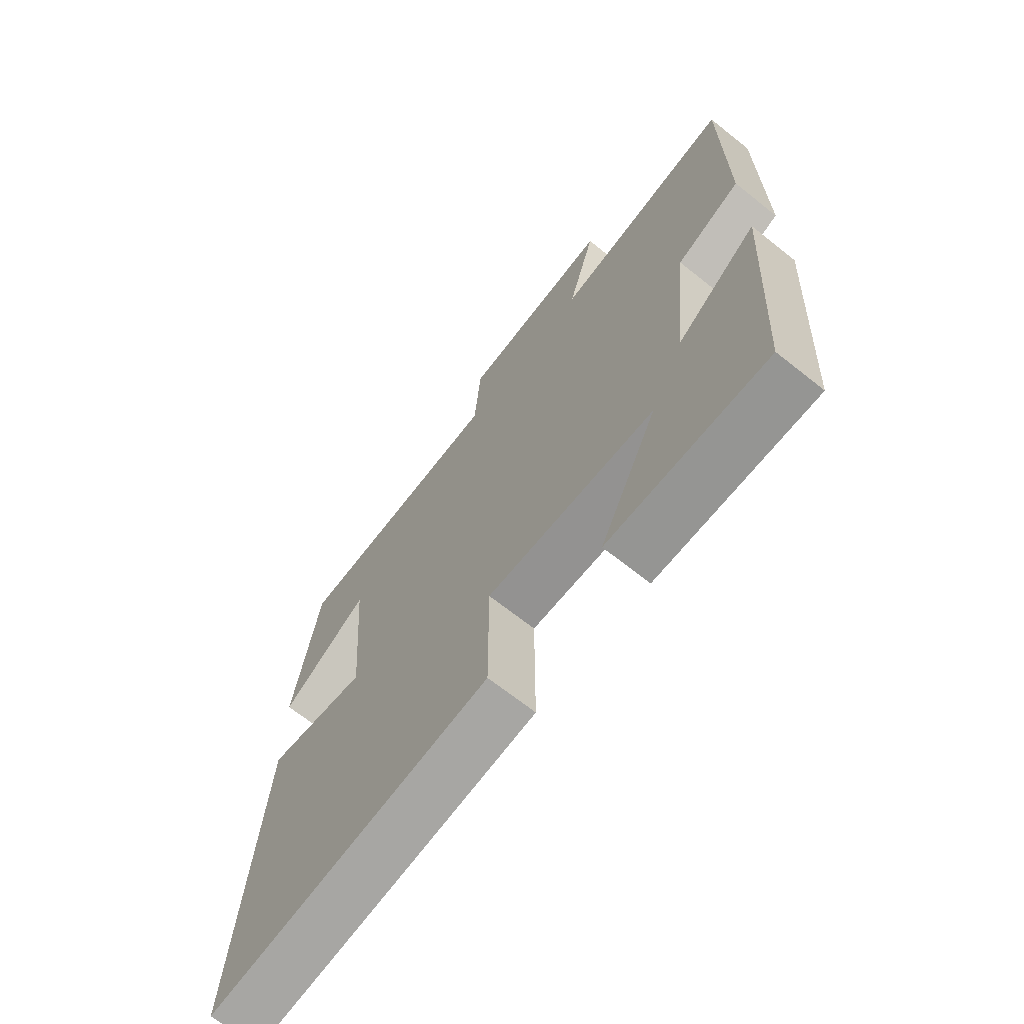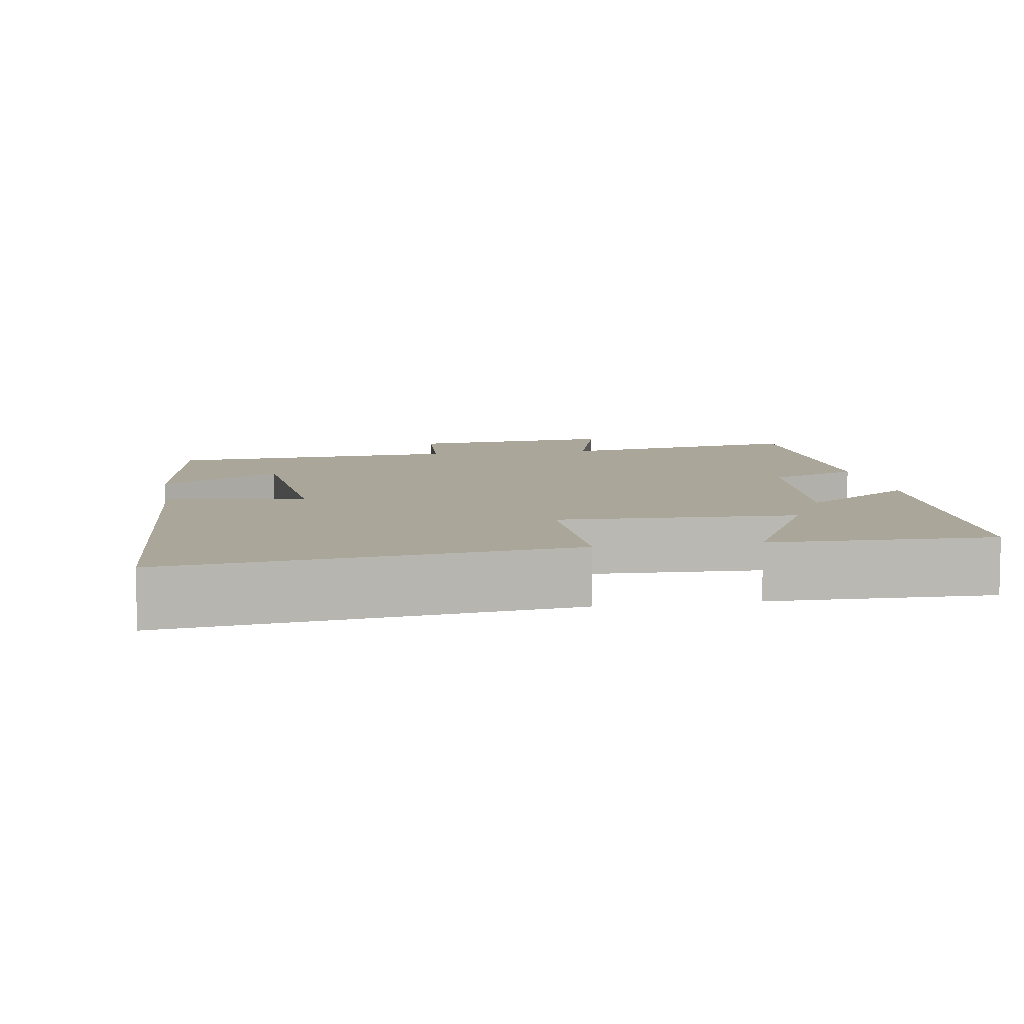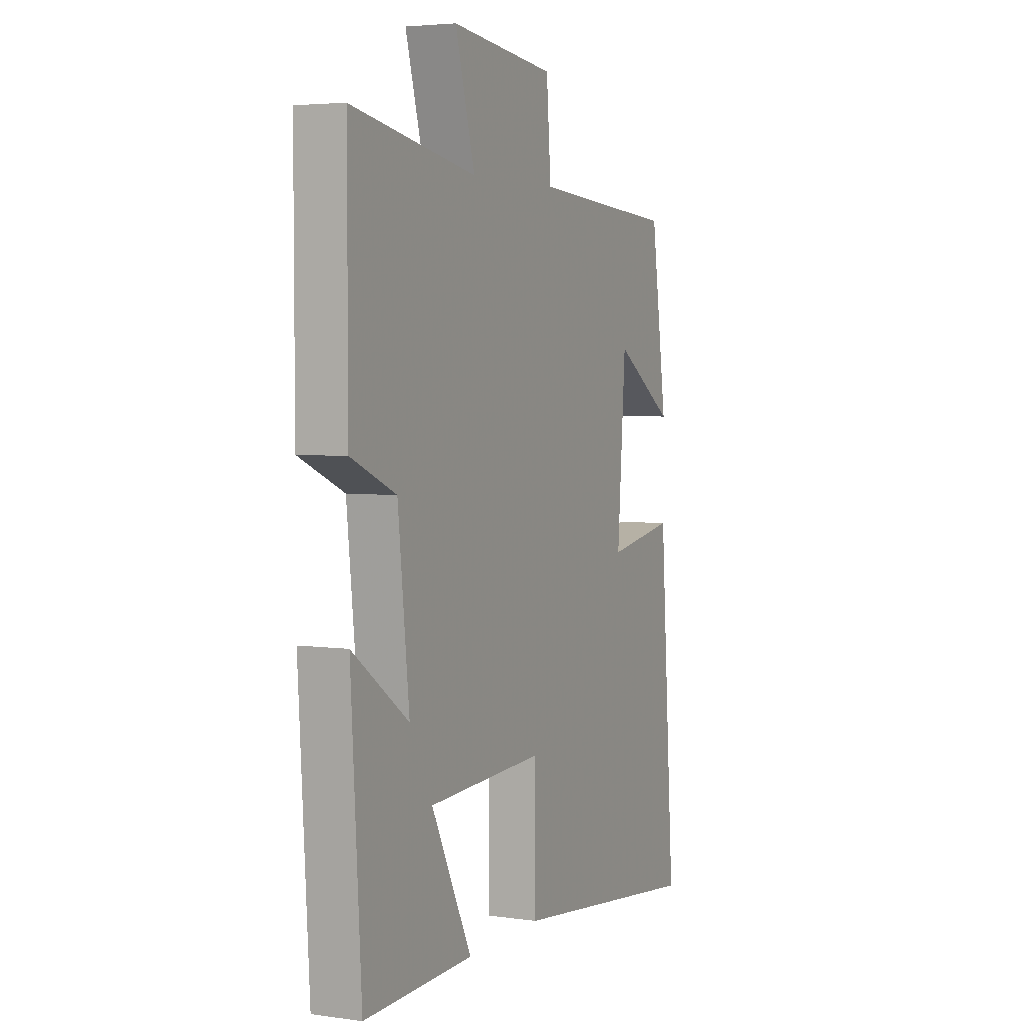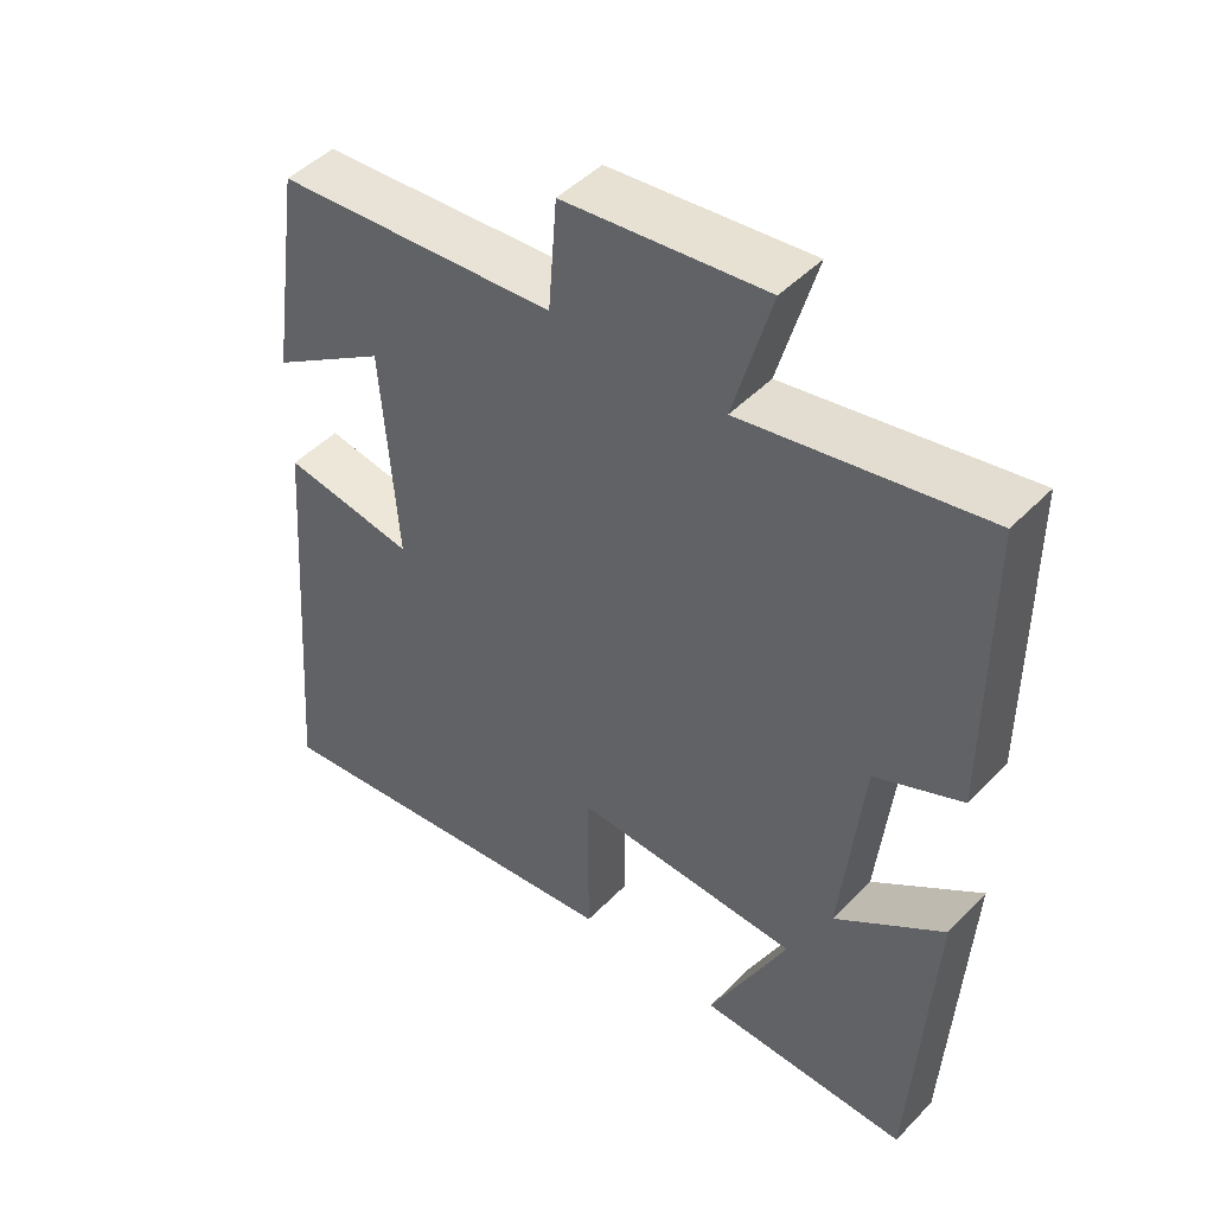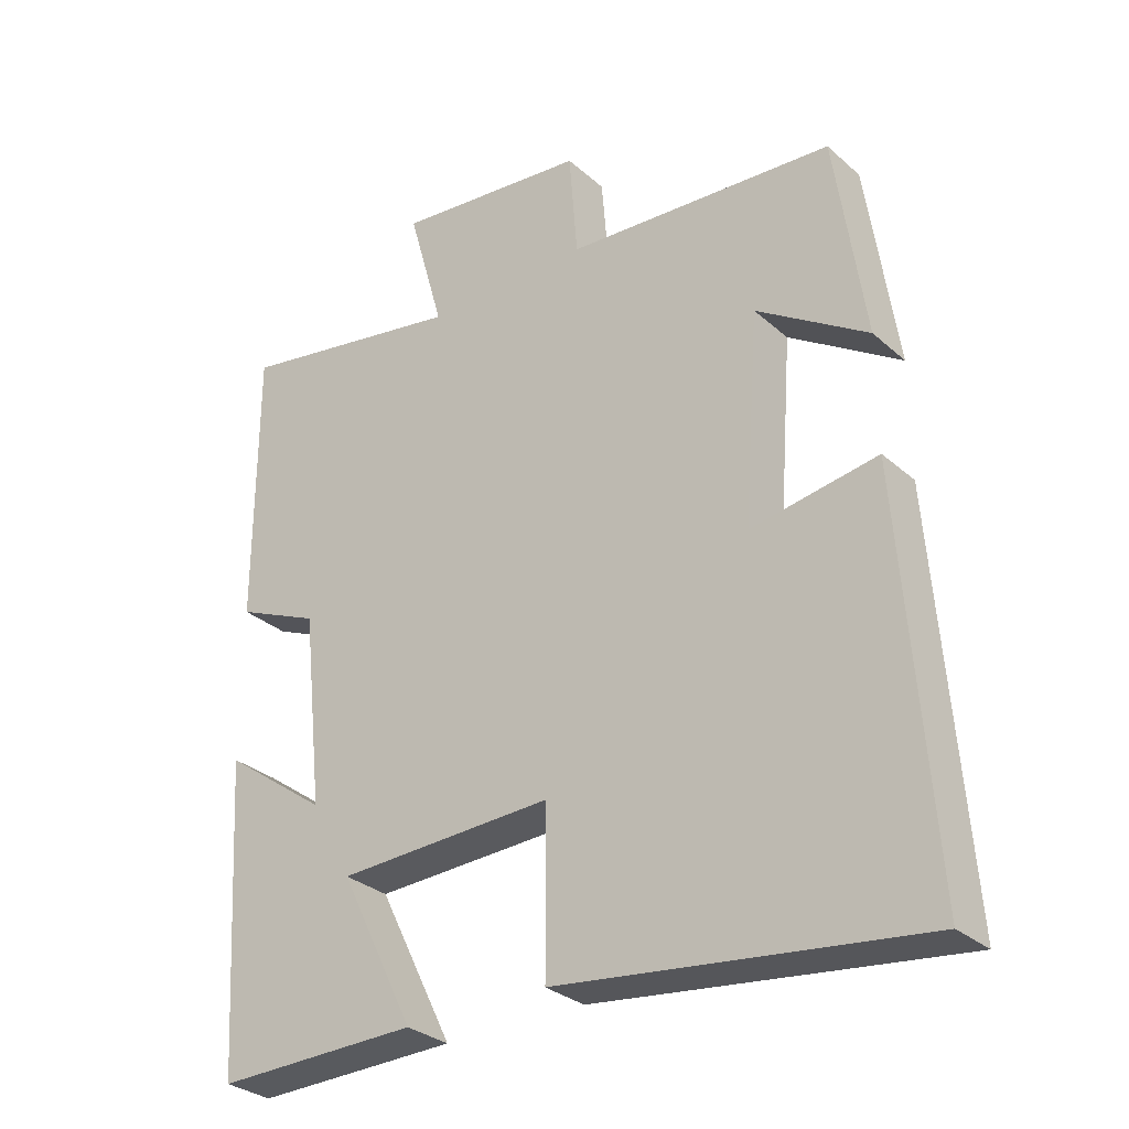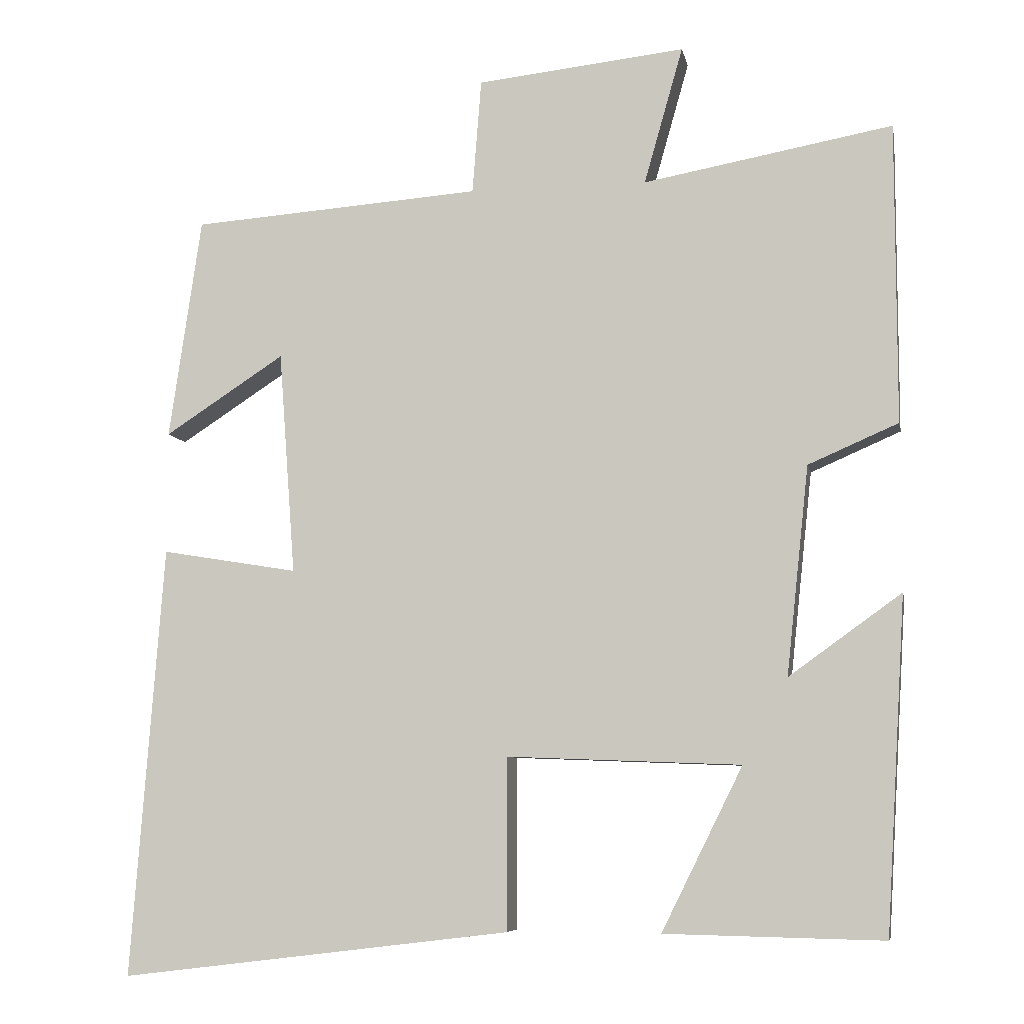
<metadata>
{"format":"obj","ext":"obj","renderer":"f3d","projection":"perspective","resolution":1024,"background":"white","views":[{"elev":-68.3,"azim":-128.5,"up":"+Z"},{"elev":7.8,"azim":170.4,"up":"+Y"},{"elev":4.2,"azim":-65.2,"up":"+Z"},{"elev":46.9,"azim":-138.9,"up":"+Z"},{"elev":-30.3,"azim":38.6,"up":"+Z"},{"elev":-7.4,"azim":-169.1,"up":"+Z"}]}
</metadata>
<code>
v -0.473 0.07 -0.506
v -0.5 0.07 -0.062
v -0.35 0.07 -0.17
v -0.38 0.07 0.108
v -0.5 0.07 0.16
v -0.5 0.07 0.56
v -0.168 0.07 0.5
v -0.22 0.07 0.683
v 0.058 0.07 0.653
v 0.07 0.07 0.5
v 0.457 0.07 0.472
v 0.5 0.07 0.176
v 0.34 0.07 0.28
v 0.318 0.07 -0.018
v 0.5 0.07 0.012
v 0.543 0.07 -0.563
v 0.022 0.07 -0.5
v 0.022 0.07 -0.271
v -0.29 0.07 -0.283
v -0.182 0.07 -0.5
v -0.473 0 -0.506
v -0.5 0 -0.062
v -0.35 0 -0.17
v -0.38 0 0.108
v -0.5 0 0.16
v -0.5 0 0.56
v -0.168 0 0.5
v -0.22 0 0.683
v 0.058 0 0.653
v 0.07 0 0.5
v 0.457 0 0.472
v 0.5 0 0.176
v 0.34 0 0.28
v 0.318 0 -0.018
v 0.5 0 0.012
v 0.543 0 -0.563
v 0.022 0 -0.5
v 0.022 0 -0.271
v -0.29 0 -0.283
v -0.182 0 -0.5
f 1 2 3
f 20 1 3
f 19 20 3
f 18 19 3 4
f 16 17 18
f 15 16 18
f 14 15 18
f 13 14 18 4
f 10 11 12 13
f 10 13 4 5
f 7 8 9 10
f 7 10 5
f 5 6 7
f 23 22 21
f 23 21 40
f 23 40 39
f 24 23 39 38
f 38 37 36
f 38 36 35
f 38 35 34
f 24 38 34 33
f 33 32 31 30
f 25 24 33 30
f 30 29 28 27
f 25 30 27
f 27 26 25
f 1 21 22 2
f 2 22 23 3
f 3 23 24 4
f 4 24 25 5
f 5 25 26 6
f 6 26 27 7
f 7 27 28 8
f 8 28 29 9
f 9 29 30 10
f 10 30 31 11
f 11 31 32 12
f 12 32 33 13
f 13 33 34 14
f 14 34 35 15
f 15 35 36 16
f 16 36 37 17
f 17 37 38 18
f 18 38 39 19
f 19 39 40 20
f 20 40 21 1

</code>
